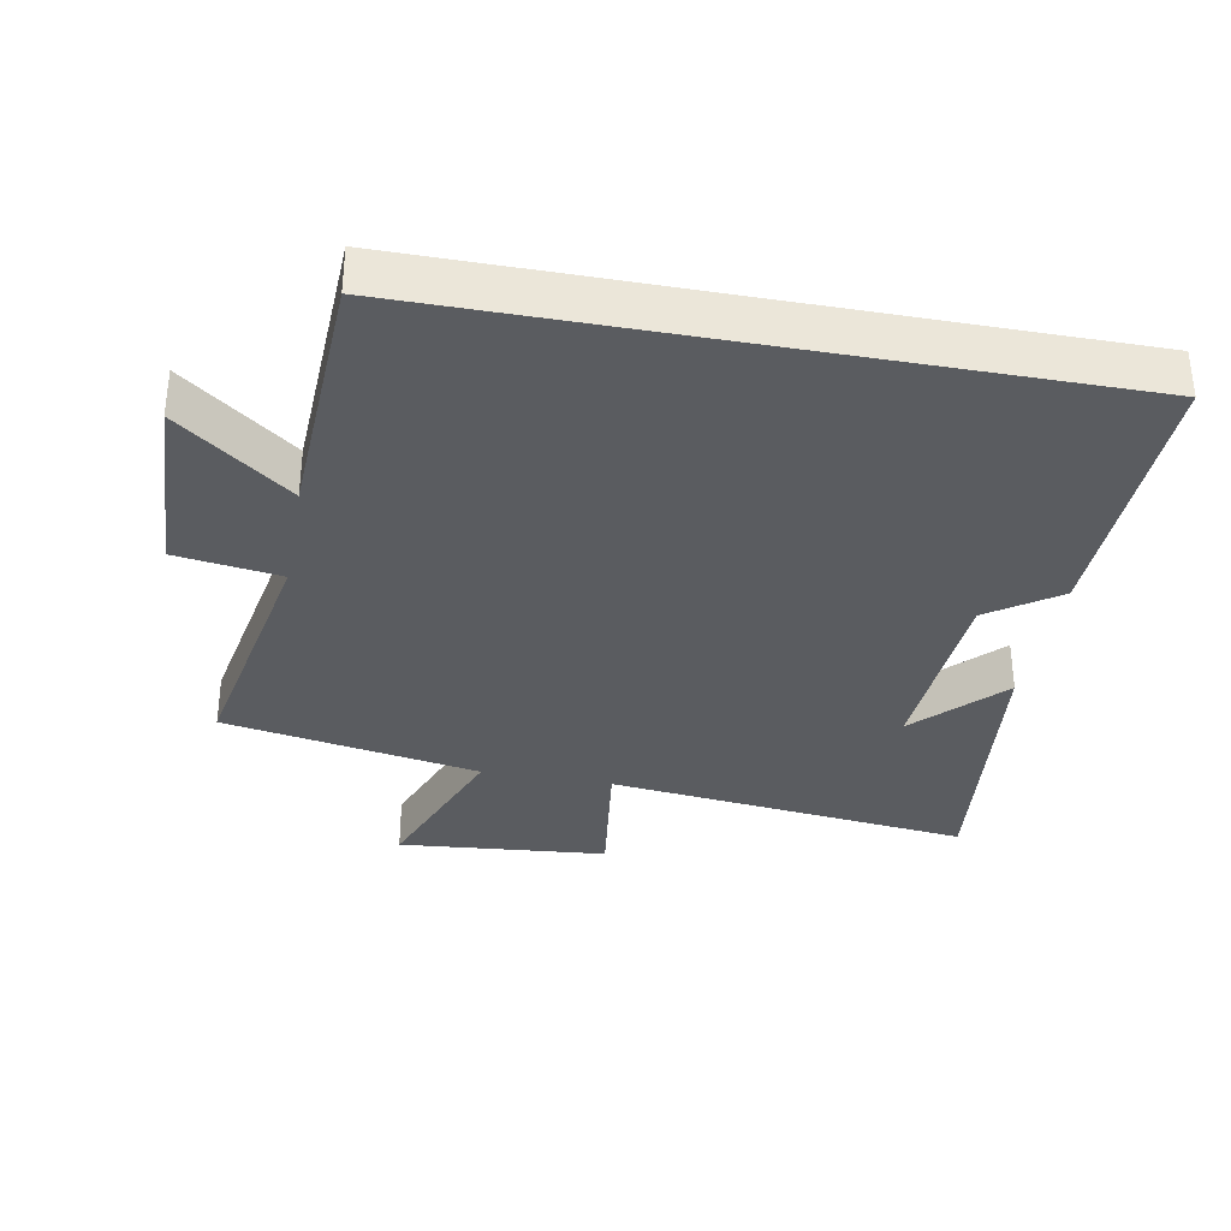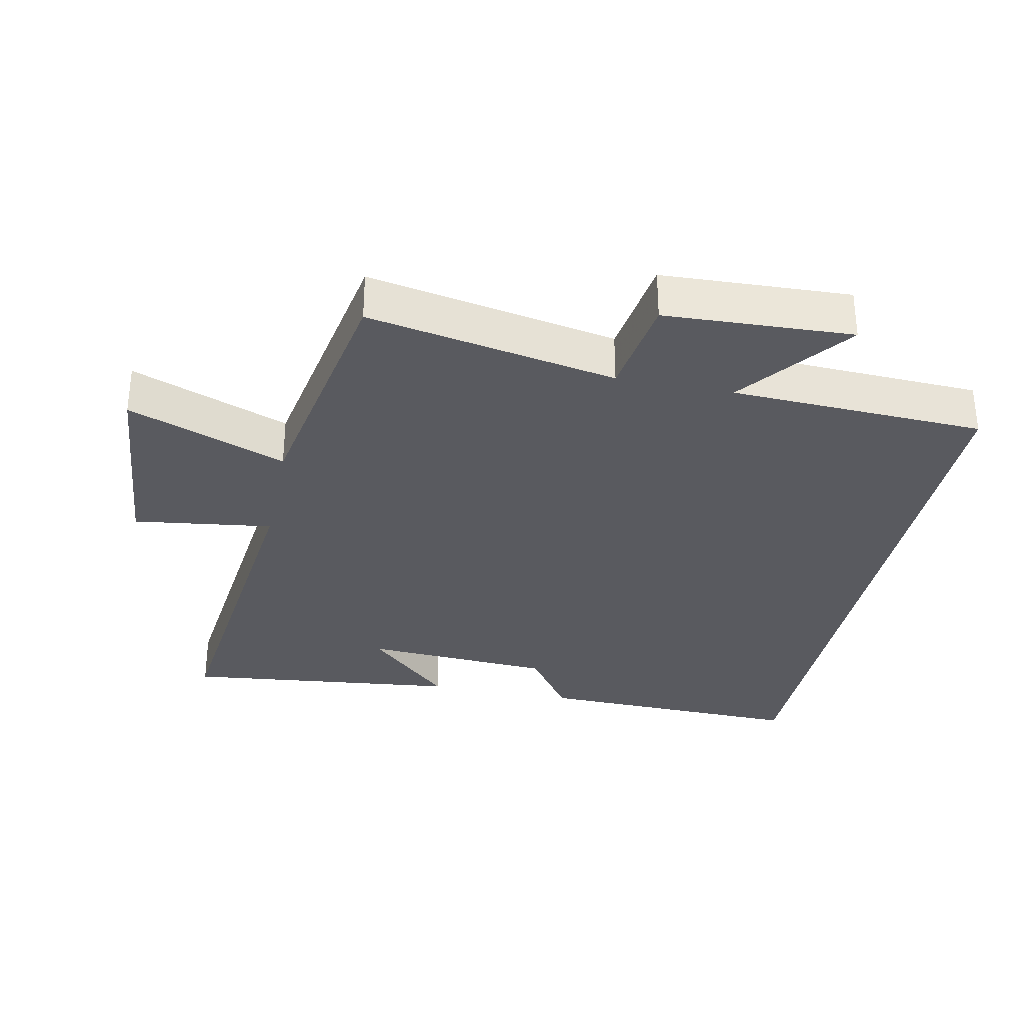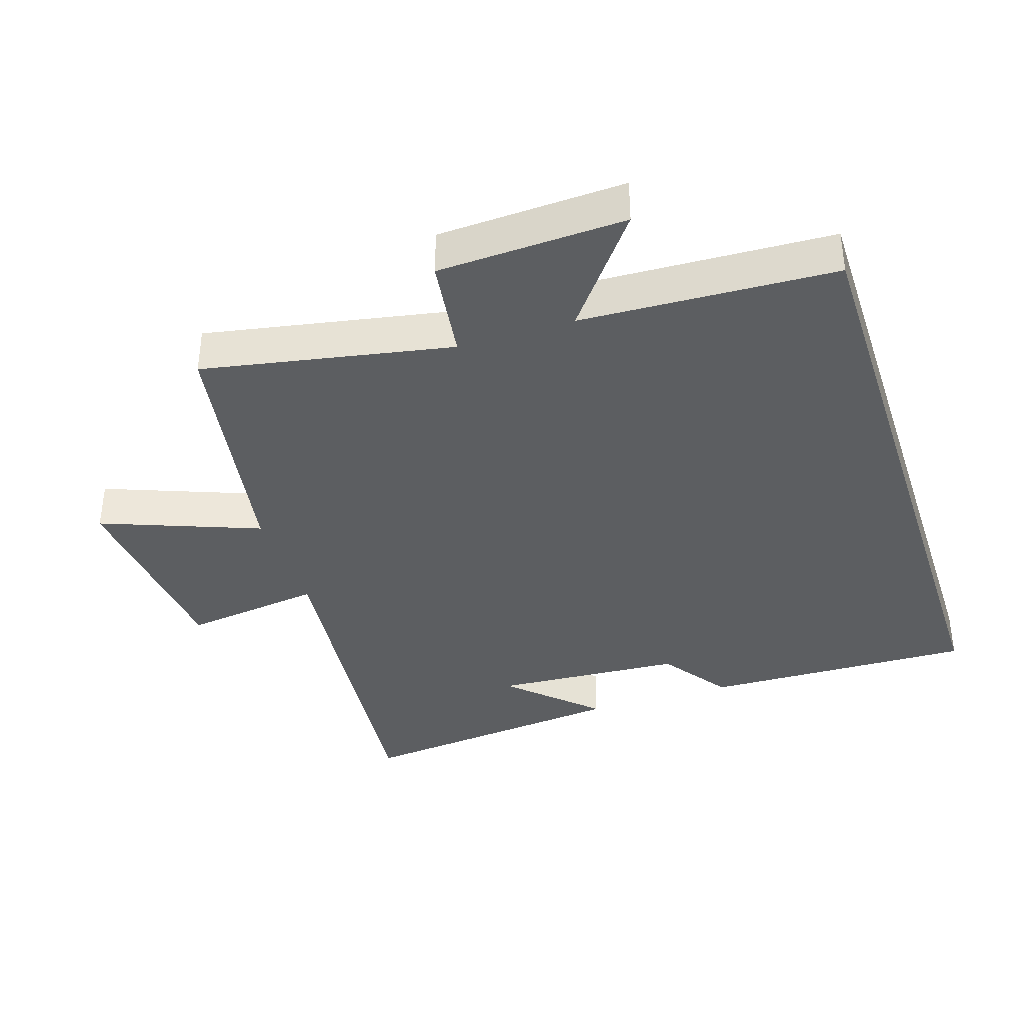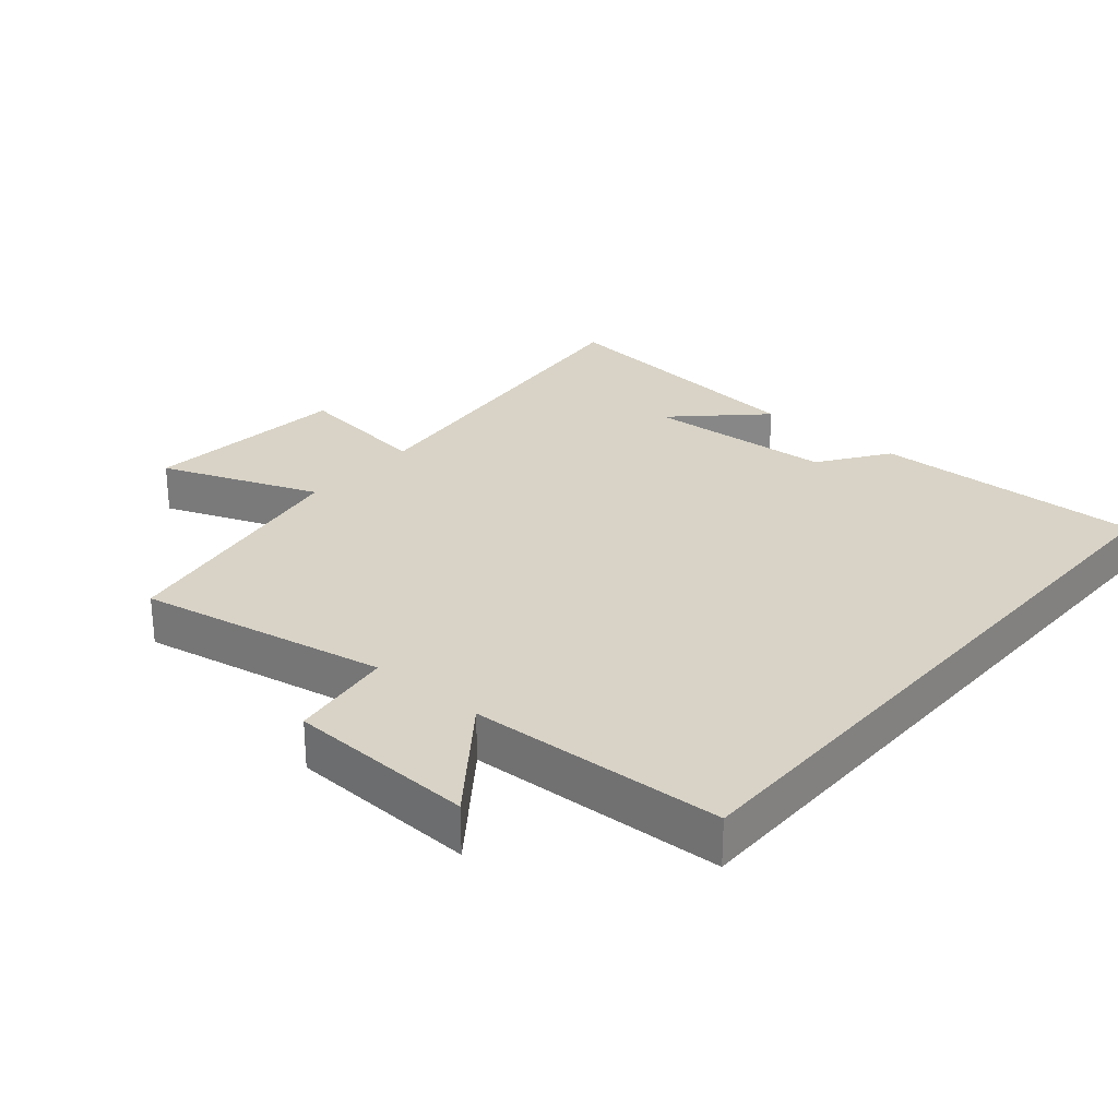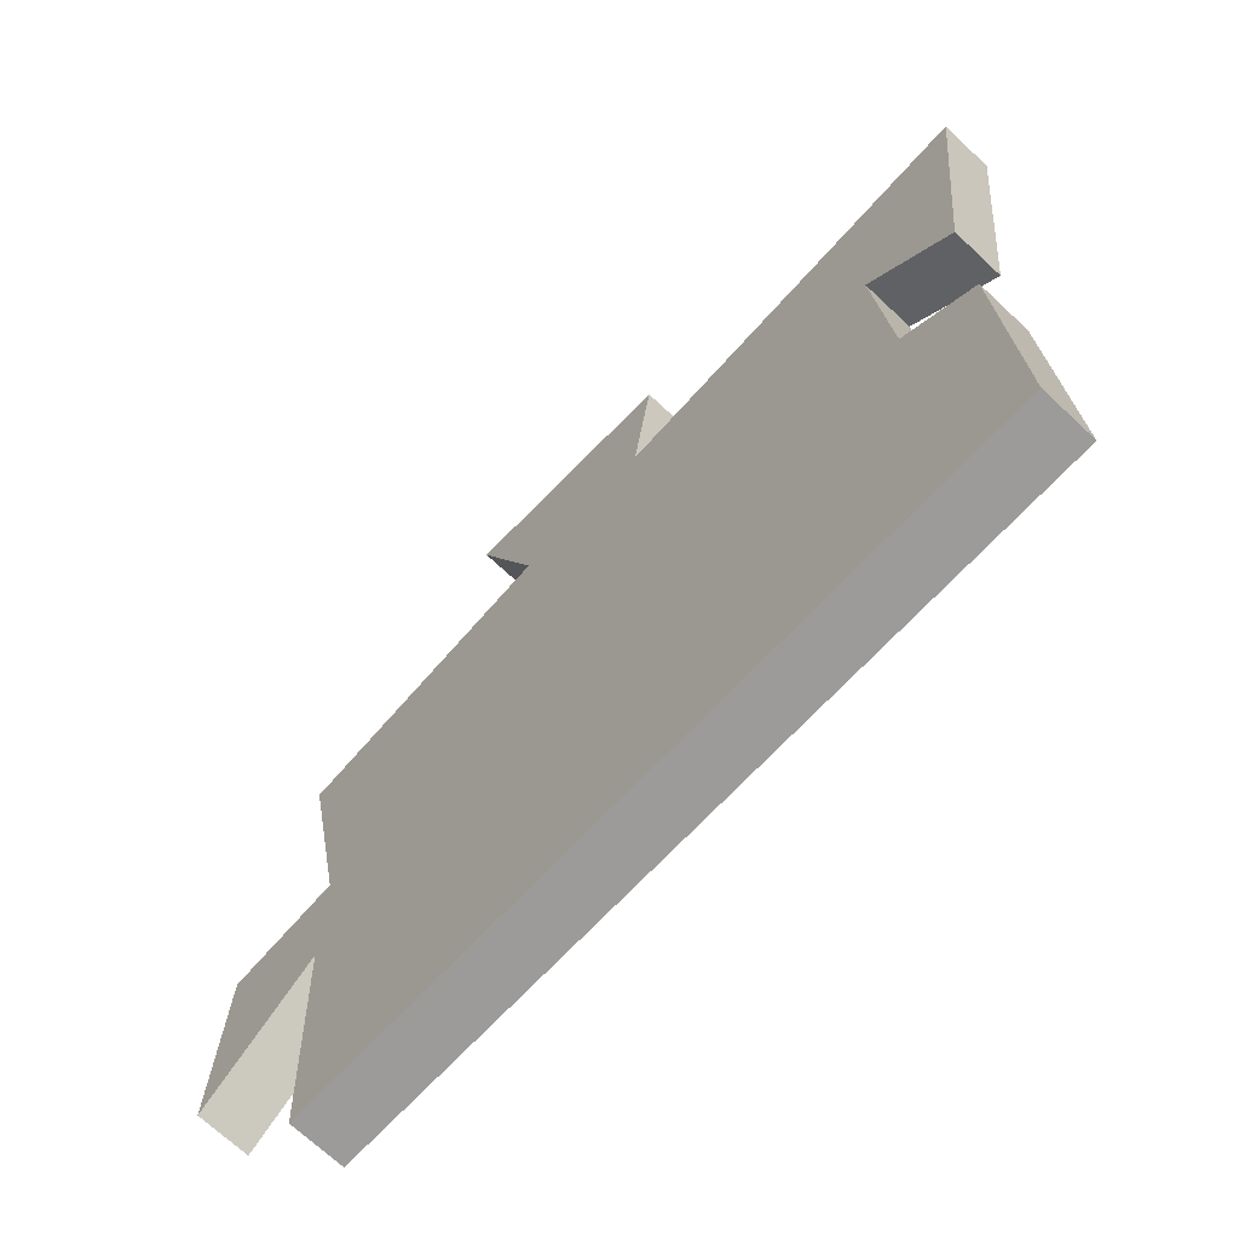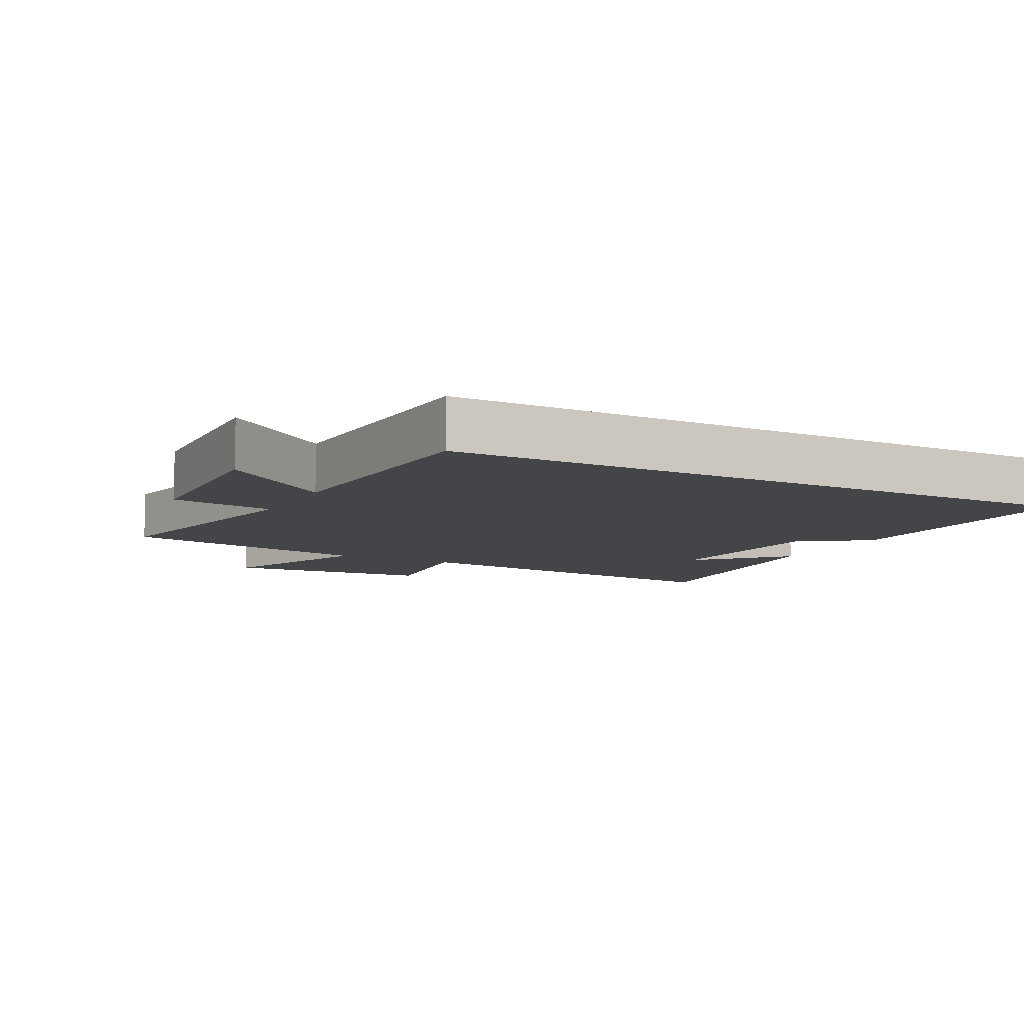
<metadata>
{"format":"obj","ext":"obj","renderer":"f3d","projection":"perspective","resolution":1024,"background":"white","views":[{"elev":-34.1,"azim":169.5,"up":"+Y"},{"elev":-31.9,"azim":78.4,"up":"+Y"},{"elev":-37.3,"azim":108.1,"up":"+Y"},{"elev":27.9,"azim":130.6,"up":"+Y"},{"elev":-69.9,"azim":-133.2,"up":"+Z"},{"elev":-8.6,"azim":152.1,"up":"+Y"}]}
</metadata>
<code>
v -0.511 0.07 -0.5
v -0.5 0.07 -0.09
v -0.396 0.07 -0.018
v -0.378 0.07 0.268
v -0.5 0.07 0.142
v -0.546 0.07 0.56
v -0.004 0.07 0.5
v -0.032 0.07 0.71
v 0.28 0.07 0.738
v 0.188 0.07 0.5
v 0.571 0.07 0.432
v 0.5 0.07 0.058
v 0.656 0.07 0.036
v 0.668 0.07 -0.246
v 0.5 0.07 -0.118
v 0.483 0.07 -0.5
v -0.511 0 -0.5
v -0.5 0 -0.09
v -0.396 0 -0.018
v -0.378 0 0.268
v -0.5 0 0.142
v -0.546 0 0.56
v -0.004 0 0.5
v -0.032 0 0.71
v 0.28 0 0.738
v 0.188 0 0.5
v 0.571 0 0.432
v 0.5 0 0.058
v 0.656 0 0.036
v 0.668 0 -0.246
v 0.5 0 -0.118
v 0.483 0 -0.5
f 15 16 1 2
f 12 13 14 15
f 12 15 2 3
f 10 11 12 3
f 7 8 9 10
f 7 10 3 4
f 6 7 4
f 4 5 6
f 18 17 32 31
f 31 30 29 28
f 19 18 31 28
f 19 28 27 26
f 26 25 24 23
f 20 19 26 23
f 20 23 22
f 22 21 20
f 1 17 18 2
f 2 18 19 3
f 3 19 20 4
f 4 20 21 5
f 5 21 22 6
f 6 22 23 7
f 7 23 24 8
f 8 24 25 9
f 9 25 26 10
f 10 26 27 11
f 11 27 28 12
f 12 28 29 13
f 13 29 30 14
f 14 30 31 15
f 15 31 32 16
f 16 32 17 1

</code>
